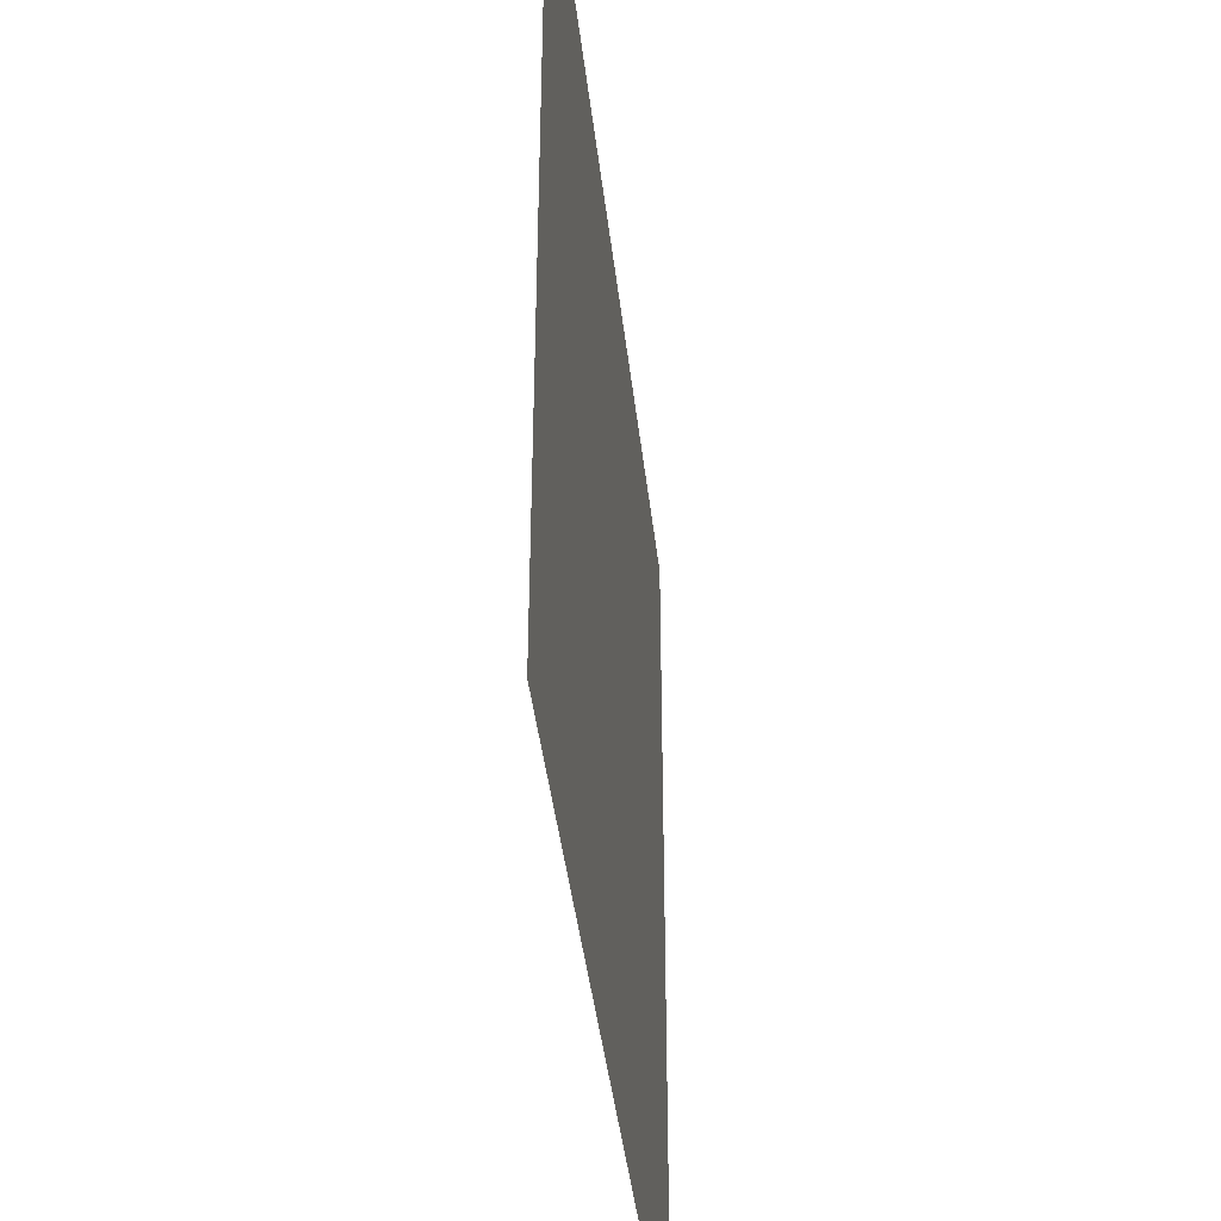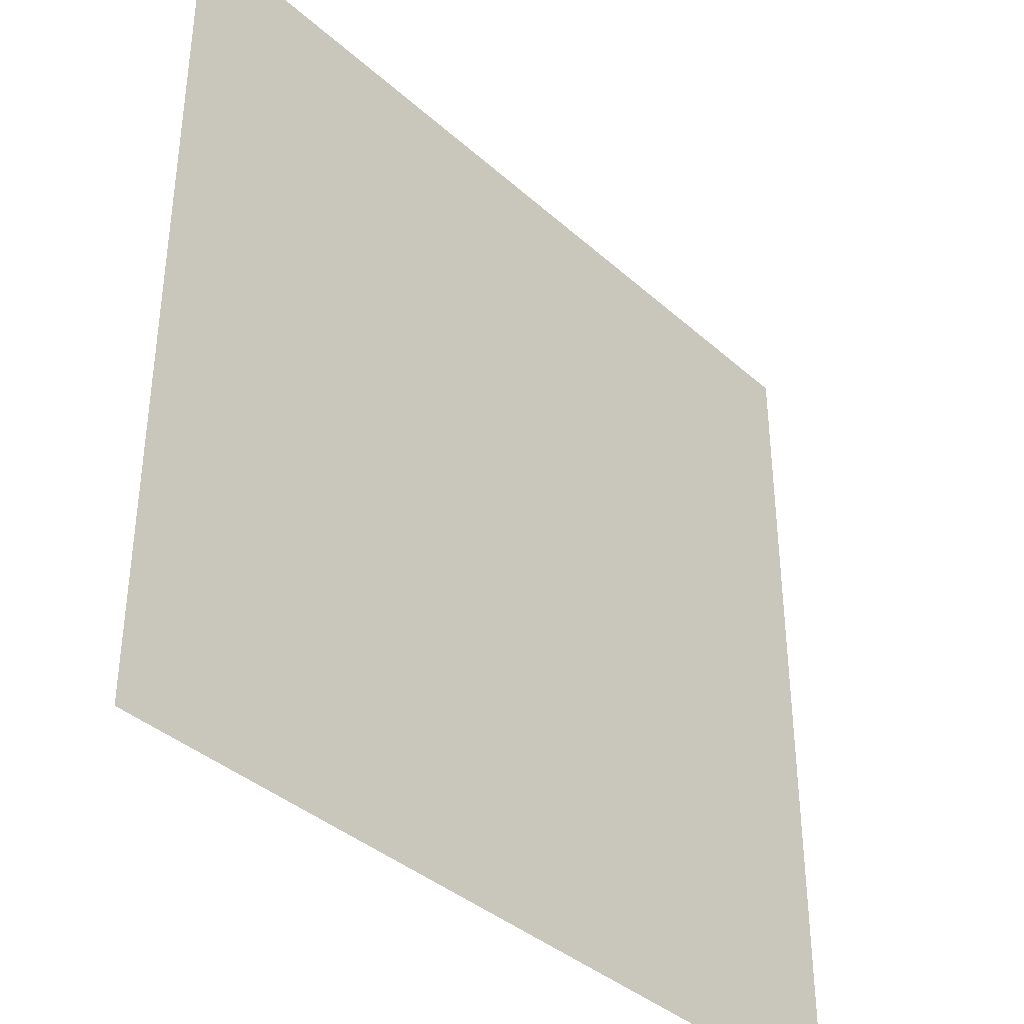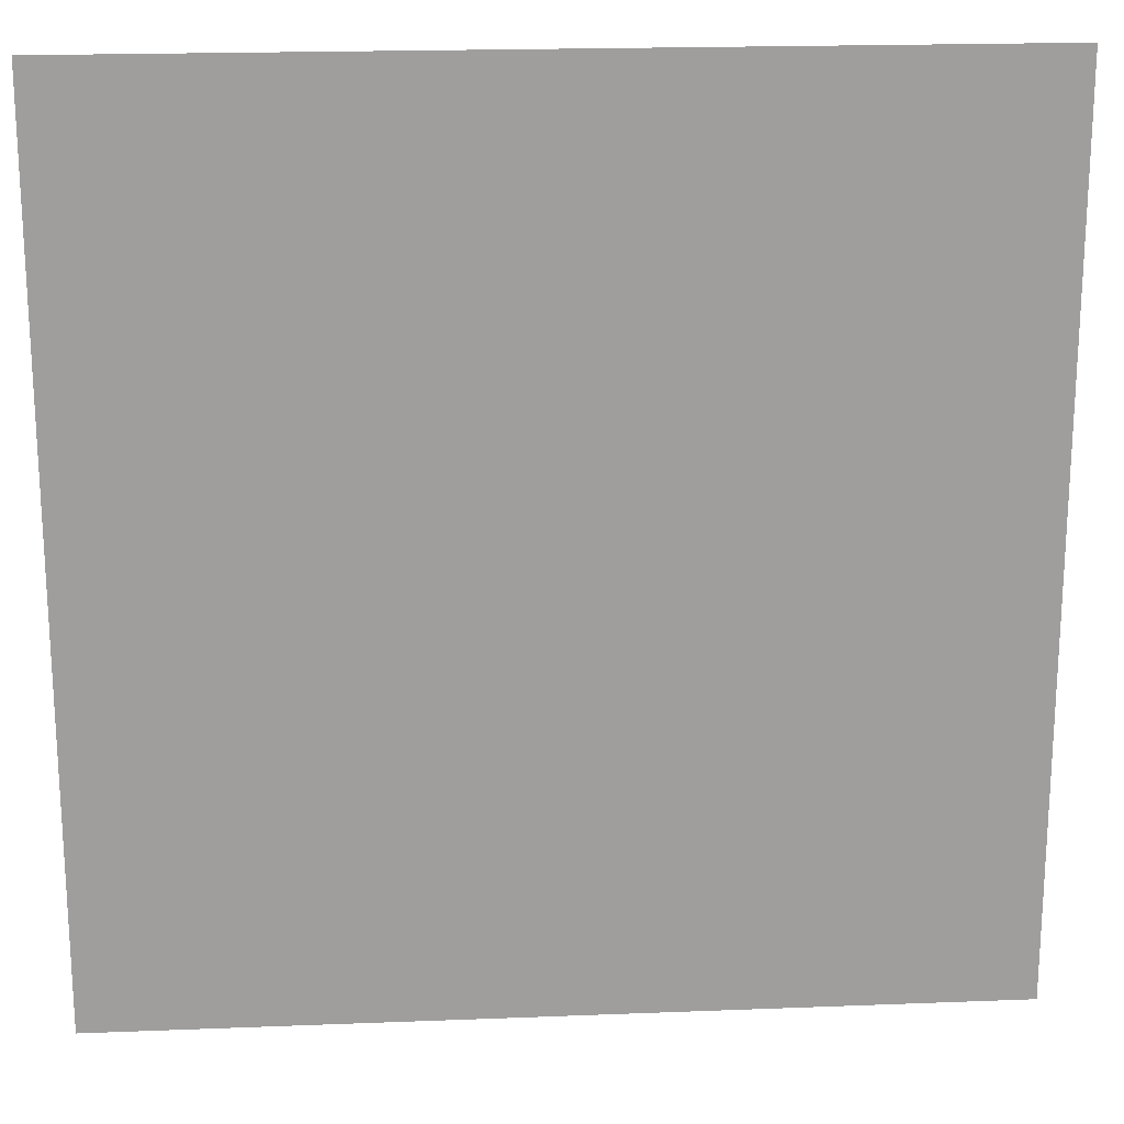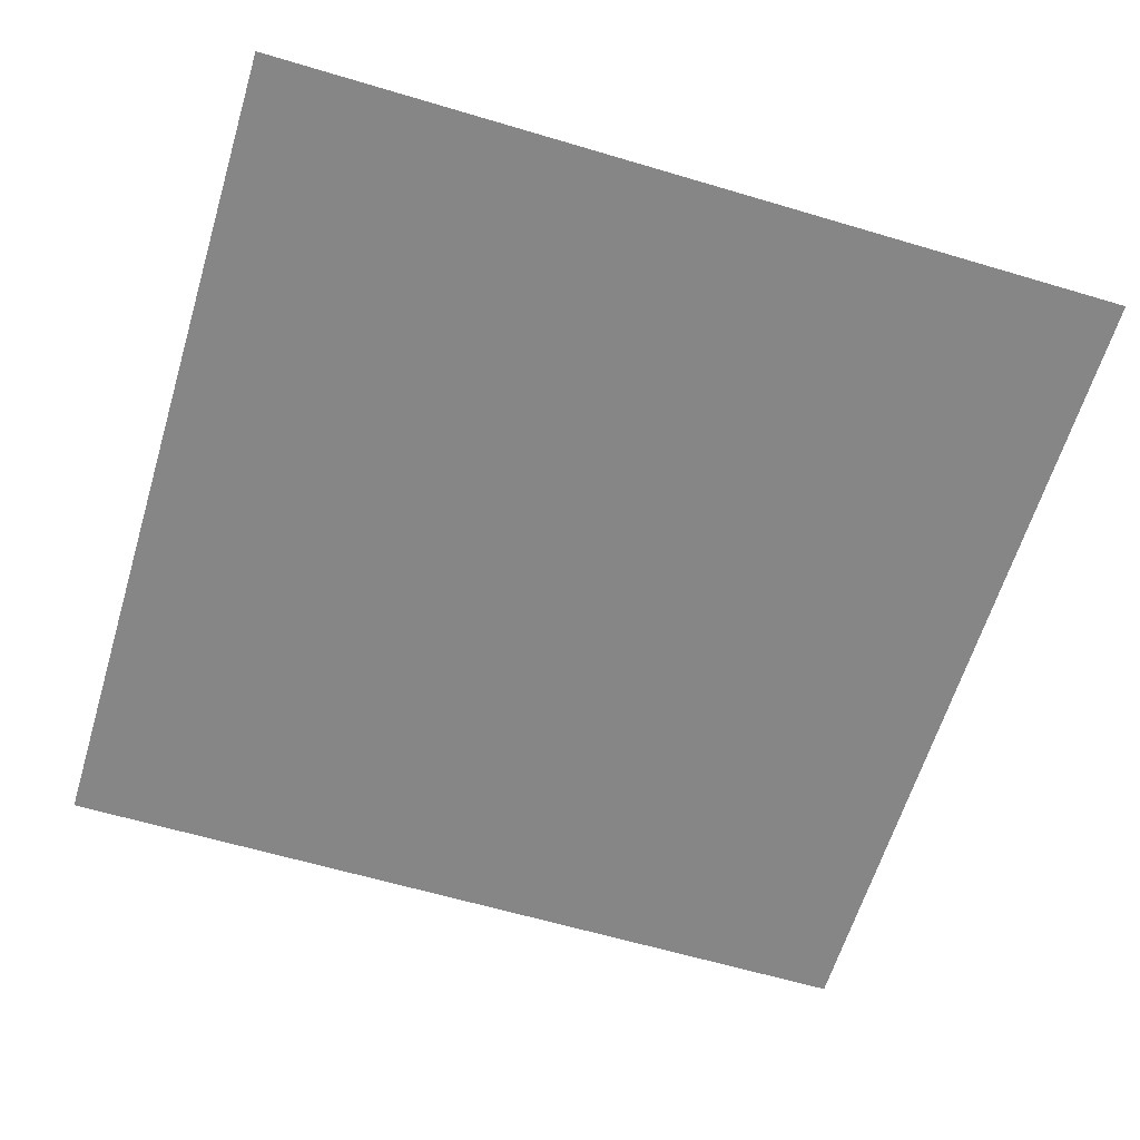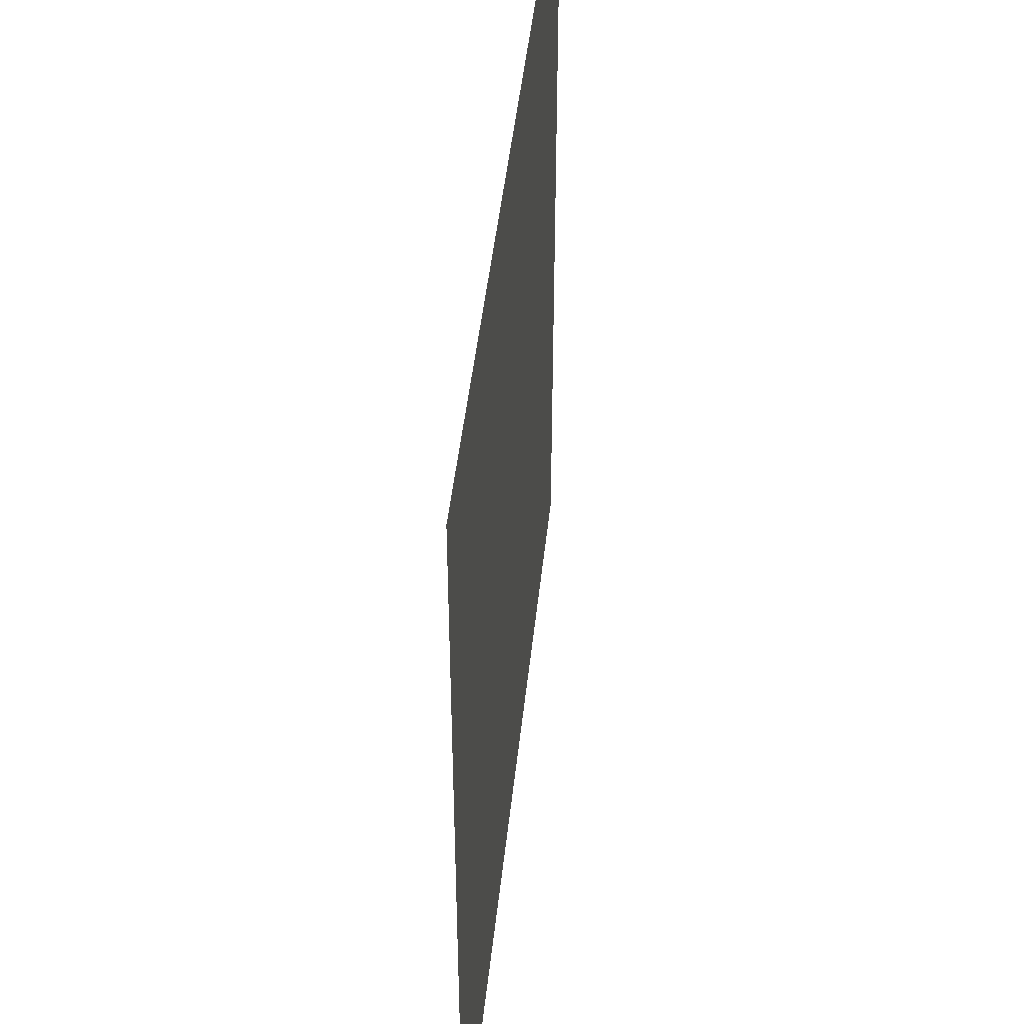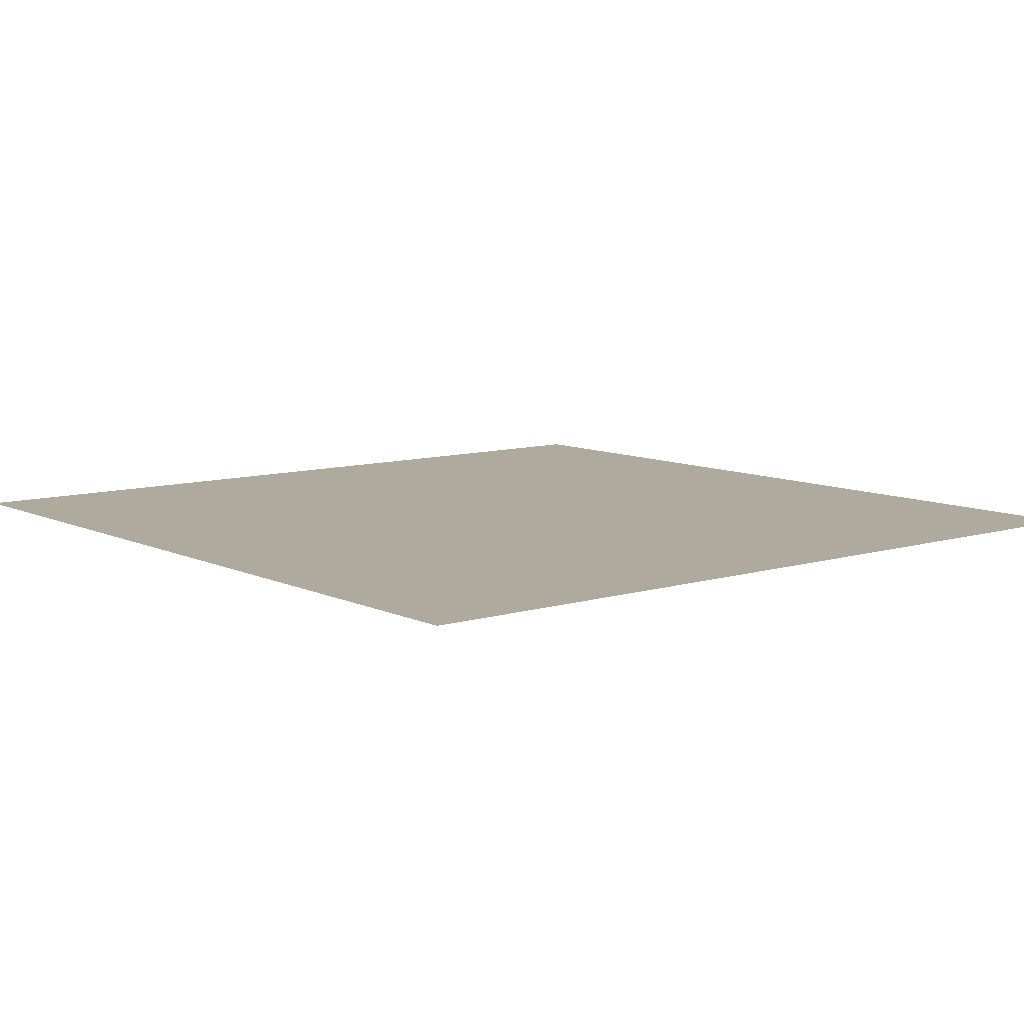
<metadata>
{"format":"obj","ext":"obj","renderer":"f3d","projection":"perspective","resolution":1024,"background":"white","views":[{"elev":-41.5,"azim":-83.6,"up":"+Y"},{"elev":-38.2,"azim":-48.3,"up":"+Y"},{"elev":19.5,"azim":175.8,"up":"+Y"},{"elev":-62.2,"azim":73.2,"up":"+Z"},{"elev":46.0,"azim":96.0,"up":"+Y"},{"elev":9.2,"azim":-129.0,"up":"+Z"}]}
</metadata>
<code>
g StartLoading_BG02_Light_B_02
v 0.3442 -0.3443 -1e-06
v 0.3442 0.3443 -1e-06
v -0.3443 0.3443 -1e-06
v -0.3443 -0.3443 -1e-06
f 1 2 3
f 1 3 4

</code>
